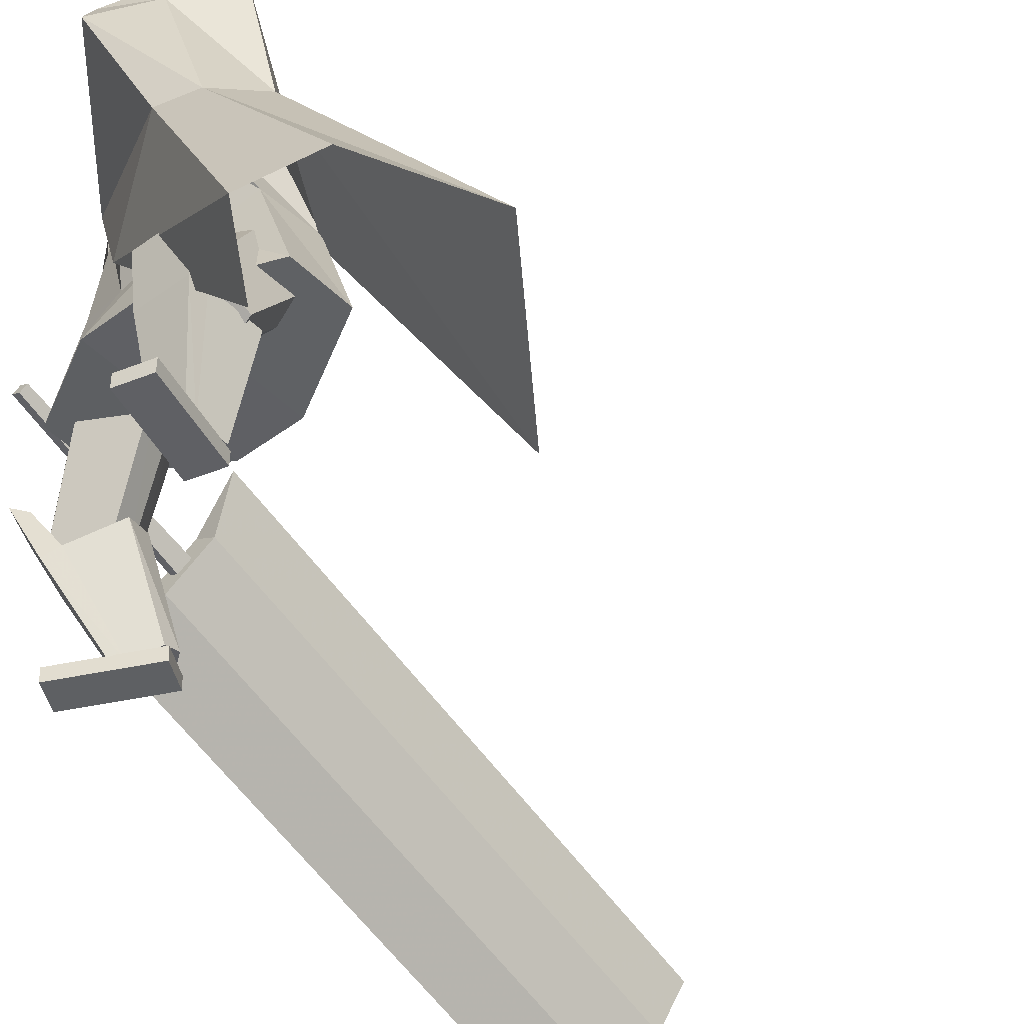
<metadata>
{"format":"obj","ext":"obj","renderer":"f3d","projection":"perspective","resolution":1024,"background":"white","views":[{"elev":-44.8,"azim":40.7,"up":"+Y"}]}
</metadata>
<code>
o Cube.004
v 1.813 0.3463 1.29
v -0.818 4.41 0.173
v 2.239 0.5681 -1.074
v -0.08088 4.755 -0.4319
v 2.148 0.7119 1.843
v 0.1587 4.696 1.606
v 3.27 1.033 0.37
v 0.9019 5.027 0.9174
v -0.8081 3.988 0.5226
v 0.1514 4.398 -0.4484
v 1.165 4.789 1.011
v 0.2276 4.356 1.778
v 0.9016 2.96 -0.2175
v 1.378 3.416 0.8253
v 0.8667 2.985 1.517
v -0.03612 2.483 0.9616
v 0.4447 4.901 0.2896
v 2.815 0.8831 1.607
v 0.5865 4.923 1.328
v 0.6964 4.573 1.394
v -0.3166 4.531 0.8931
v 1.267 2.975 1.416
v -0.8253 4.463 0.1942
v -0.08821 4.808 -0.4106
v -0.3899 4.73 0.9177
v 0.3686 5.103 0.3123
v 0.8992 -0.006772 1.583
v 0.9023 0.132 1.585
v 0.6544 0.01103 0.6715
v 0.6575 0.1498 0.6733
v 1.227 -0.01294 1.495
v 1.23 0.1258 1.497
v 0.9819 0.004857 0.5834
v 0.985 0.1436 0.5852
v -0.05292 4.618 0.7086
v 0.05311 5.434 0.6397
v -0.01639 4.65 0.5636
v 0.07413 5.453 0.5562
v 0.1413 5.409 0.5035
v 0.2337 5.301 0.3883
v 0.2122 5.066 0.2899
v 0.1678 4.897 0.4322
v 0.1697 4.824 0.4237
v 0.08637 5.355 0.7439
v 0.131 5.205 0.8184
v 0.08321 4.971 0.7713
v 0.04876 4.836 0.6966
v 0.06687 4.786 0.5987
v -0.02857 4.639 0.6119
v 0.06713 5.446 0.584
v 0.1406 4.799 0.5391
v 0.1353 4.869 0.5612
v 0.2036 5.032 0.4416
v 0.233 5.273 0.5086
v 0.1565 5.396 0.5606
v 0.03017 5.459 0.5466
v -0.08193 4.619 0.7016
v -0.04541 4.652 0.5566
v 0.009149 5.441 0.6301
v -0.02477 4.723 0.7376
v -0.02257 4.82 0.7978
v -0.09031 4.958 0.8498
v 0.01643 5.197 0.8656
v 0.006144 5.345 0.7994
v 0.07422 4.823 0.3993
v 0.07489 4.906 0.4108
v 0.1538 5.096 0.1941
v 0.1619 5.325 0.2878
v 0.1039 5.431 0.4114
v 0.02317 5.453 0.5744
v -0.05758 4.641 0.605
v -0.1689 4.626 0.6812
v -0.123 5.446 0.5981
v -0.1324 4.658 0.5362
v -0.102 5.465 0.5146
v -0.1439 5.429 0.4362
v -0.1889 5.331 0.2886
v -0.1574 5.092 0.2026
v -0.2039 4.924 0.3444
v -0.2116 4.851 0.3337
v -0.2094 5.376 0.6741
v -0.3022 5.236 0.7162
v -0.2701 4.996 0.6878
v -0.2244 4.856 0.6321
v -0.2036 4.805 0.5348
v -0.1446 4.647 0.5845
v -0.109 5.459 0.5424
v -0.2407 4.826 0.4491
v -0.2364 4.895 0.4734
v -0.2218 5.062 0.3412
v -0.2454 5.307 0.3957
v -0.1845 5.42 0.4801
v -0.05788 5.466 0.5258
v -0.1399 4.624 0.688
v -0.1034 4.656 0.5429
v -0.0789 5.447 0.6093
v -0.1927 4.735 0.698
v -0.2084 4.834 0.754
v -0.1531 4.963 0.8349
v -0.2228 5.214 0.8091
v -0.1644 5.357 0.7592
v -0.1164 4.836 0.3543
v -0.111 4.919 0.3669
v -0.05895 5.111 0.1439
v -0.07734 5.342 0.2313
v -0.06666 5.443 0.3711
v -0.06488 5.459 0.5537
v -0.1156 4.645 0.5913
v 1.255 2.028 0.4438
v 0.3849 4.651 1.422
v 1.261 2.031 -0.1948
v 0.7523 4.823 1.12
v -0 1.911 -0.6704
v 0.2052 4.81 -0.01227
v 0 1.911 0.9191
v -0.3657 4.495 0.7737
v 0.9139 4.242 0.9504
v 0.4821 4.034 1.331
v -0.2891 3.731 0.829
v 0.154 4.038 -0.3056
v 0.5182 4.875 0.5148
v 0.3336 1.911 0.9191
v 0.3336 1.911 -0.6704
v -0.07589 4.588 1.037
v 0.1734 3.832 1.059
v 0.8716 4.16 0.5656
v -1.254 2.025 0.432
v -1.254 2.025 -0.2104
v -0.8858 4.141 -0.5108
v -1.149 3.981 0.1142
v -0.2155 4.846 -0.1594
v -0.3336 1.911 0.9191
v -0.3336 1.911 -0.6704
v -0.6605 4.588 0.5033
v -0.8277 3.831 0.3823
v -0.5825 4.096 -0.5066
v 0.961 2.996 -0.1336
v 0.932 2.982 0.4889
v -0 2.803 -0.3512
v 0.4551 2.803 -0.3109
v 0.4107 2.803 0.5596
v -0.000363 2.803 0.6046
v -0.9269 2.983 -0.2362
v -0.9366 2.977 0.421
v -0.4551 2.803 -0.3109
v -0.4107 2.803 0.5596
v -0.9591 4.469 -0.2987
v -1.12 4.373 0.07253
v -1.239 4.74 0.09059
v -1.013 4.862 -0.3449
v -0.9627 4.295 -0.5295
v -1.278 4.125 0.0789
v -0.2322 4.846 -0.169
v -0.6106 4.642 0.5598
v -1.226 4.804 -0.4023
v -1.416 4.701 -0.0368
v -1.537 4.357 -0.6484
v -1.696 4.271 -0.3434
v 0.6903 1.322 1.131
v 0.2897 2.577 0.3792
v 0.7561 1.077 0.7231
v 0.3722 2.27 -0.1308
v 1.154 1.447 1.131
v 0.8699 2.733 0.3792
v 1.219 1.202 0.7226
v 0.9524 2.426 -0.1309
v 0.995 1.112 0.6766
v 0.6717 2.313 -0.1887
v 0.9039 1.452 1.243
v 0.5571 2.739 0.5195
v -1.613 1.377 -0.3207
v -0.9724 2.719 -0.02288
v -1.222 1.222 -0.5533
v -0.4848 2.525 -0.3141
v -1.446 1.185 0.08644
v -0.7635 2.479 0.4869
v -1.056 1.03 -0.1462
v -0.2752 2.285 0.1956
v -1.095 1.109 -0.3761
v -0.3245 2.383 -0.09226
v -1.637 1.324 -0.05313
v -1.002 2.652 0.3121
v 0.7159 0.1455 1.034
v 0.6354 1.754 1.342
v 0.7161 0.1479 0.6398
v 1.014 0.1388 1.034
v 1.166 1.742 1.342
v 1.015 0.1412 0.64
v 0.7159 0.1461 0.9334
v 0.6329 1.639 1.204
v 1.014 0.1394 0.9335
v 1.164 1.627 1.205
v 0.6234 1.215 1.25
v 0.6244 1.244 0.5488
v 1.155 1.232 0.5491
v 1.154 1.204 1.251
v 1.155 1.229 1.071
v 0.6241 1.241 1.071
v 0.8654 0.145 0.5657
v 0.8651 0.1422 1.034
v 0.9009 1.748 1.342
v 0.8984 1.633 1.204
v 0.8651 0.1428 0.9334
v 0.8889 1.209 1.251
v 0.8941 1.234 0.4819
v -1.224 0.1291 -0.5987
v -1.865 1.548 -0.08395
v -0.8905 0.2576 -0.7664
v -1.076 0.07898 -0.3442
v -1.602 1.459 0.369
v -0.743 0.2074 -0.5119
v -1.138 0.162 -0.6416
v -1.725 1.485 -0.1773
v -0.9909 0.1118 -0.3871
v -1.463 1.396 0.2756
v -1.679 1.075 -0.2849
v -1.091 1.326 -0.5759
v -0.8288 1.237 -0.123
v -1.416 0.9855 0.168
v -1.27 1.067 0.09915
v -1.532 1.156 -0.3538
v -0.754 0.2567 -0.6707
v -1.15 0.1041 -0.4714
v -1.734 1.503 0.1425
v -1.594 1.44 0.04916
v -1.065 0.1369 -0.5143
v -1.548 1.03 -0.05847
v -0.8973 1.306 -0.381
v -1.693 0.02629 -0.3685
v -1.695 0.1649 -0.3614
v -0.8677 0.06023 -0.825
v -0.8695 0.1988 -0.8179
v -1.529 0.01321 -0.07205
v -1.53 0.1518 -0.06495
v -0.7032 0.04714 -0.5286
v -0.705 0.1857 -0.5214
v -1.025 4.629 -0.3696
v -0.968 3.872 -0.9165
v -0.8218 3.818 -0.8318
v -0.8976 4.573 -0.2797
v -1.134 3.91 -0.9729
v -1.18 4.664 -0.4284
v -1.258 3.848 -0.8814
v -1.302 4.588 -0.3347
v -0.9054 3.75 -0.6868
v -0.9346 4.48 -0.1421
v -1.197 4.443 -0.1118
v -1.137 3.667 -0.6559
v -0.9831 3.643 -0.5987
v -1.05 4.415 -0.05204
v -1.274 3.718 -0.7424
v -1.323 4.491 -0.2002
v -1.073 3.658 -0.6405
v -1.593 2.88 -0.4716
v -1.699 2.943 -0.5005
v -1.213 3.743 -0.6777
v -1.488 2.809 -0.4735
v -0.9342 3.564 -0.6457
v -1.461 2.757 -0.5909
v -0.8983 3.496 -0.8059
v -1.736 2.932 -0.6259
v -1.263 3.729 -0.8475
v -1.087 3.565 -1.008
v -1.603 2.809 -0.7453
v -1.707 2.882 -0.7443
v -1.228 3.66 -1.007
v -1.498 2.746 -0.7164
v -0.9474 3.481 -0.9721
v -1.207 3.6 -0.9434
v -0.9918 3.709 -0.6692
v -1.046 3.392 -0.9148
v -1.215 3.825 -0.7225
v -1.177 3.68 -0.7432
v -0.8743 3.843 -0.7918
v -1.025 3.462 -0.7022
v -1.1 3.955 -0.8655
v -1.644 2.825 -0.733
v -1.784 2.637 -0.594
v -1.591 2.755 -0.7209
v -1.731 2.587 -0.5824
v -1.636 2.895 -0.4652
v -1.779 2.667 -0.4626
v -1.573 2.836 -0.4305
v -1.736 2.626 -0.4191
v -1.762 2.664 -0.6608
v -1.7 2.61 -0.6617
v -1.726 2.665 -0.392
v -1.76 2.719 -0.416
v -1.691 2.674 -0.7293
v -1.634 2.71 -0.4185
v -1.702 2.804 -0.4281
v -1.718 2.738 -0.7559
v -1.732 2.7 -0.6706
v -1.673 2.643 -0.6759
v -1.692 2.677 -0.4021
v -1.739 2.752 -0.4362
v -1.735 2.678 -0.651
v -1.829 2.622 -0.6573
v -1.706 2.63 -0.6581
v -1.801 2.574 -0.6643
v -1.734 2.669 -0.586
v -1.828 2.613 -0.5922
v -1.705 2.621 -0.5931
v -1.8 2.565 -0.5992
v -1.814 2.609 -0.6652
v -1.908 2.663 -0.6857
v -1.843 2.561 -0.6578
v -1.937 2.616 -0.6784
v -1.82 2.623 -0.6013
v -1.914 2.677 -0.6218
v -1.85 2.575 -0.5939
v -1.943 2.629 -0.6145
v -1.903 2.64 -0.6797
v -1.852 2.734 -0.7089
v -1.953 2.663 -0.6928
v -1.902 2.757 -0.722
v -1.909 2.663 -0.6182
v -1.858 2.756 -0.6475
v -1.959 2.686 -0.6313
v -1.908 2.779 -0.6606
v -1.805 2.604 -0.6449
v -1.833 2.609 -0.6519
v -1.807 2.57 -0.6445
v -1.847 2.575 -0.6484
v -1.806 2.605 -0.6059
v -1.839 2.61 -0.6118
v -1.808 2.572 -0.6054
v -1.845 2.576 -0.61
v -1.911 2.644 -0.6665
v -1.924 2.666 -0.6743
v -1.931 2.624 -0.6652
v -1.951 2.655 -0.6757
v -1.914 2.655 -0.6285
v -1.93 2.678 -0.6366
v -1.933 2.632 -0.6264
v -1.957 2.661 -0.6365
v -1.744 2.652 -0.6233
v -1.854 2.653 -0.6156
v -1.744 2.596 -0.6249
v -1.854 2.596 -0.6172
v -1.739 2.651 -0.5578
v -1.849 2.651 -0.5501
v -1.74 2.594 -0.5595
v -1.85 2.594 -0.5518
v -1.848 2.655 -0.6113
v -1.927 2.731 -0.5951
v -1.888 2.616 -0.617
v -1.966 2.692 -0.6008
v -1.846 2.644 -0.5467
v -1.924 2.72 -0.5305
v -1.886 2.604 -0.5524
v -1.964 2.68 -0.5362
v -1.927 2.696 -0.5975
v -1.852 2.774 -0.615
v -1.968 2.734 -0.599
v -1.893 2.813 -0.6165
v -1.921 2.704 -0.5328
v -1.846 2.783 -0.5502
v -1.962 2.743 -0.5342
v -1.887 2.822 -0.5517
v -1.834 2.628 -0.6029
v -1.862 2.655 -0.597
v -1.862 2.6 -0.6069
v -1.89 2.627 -0.601
v -1.832 2.621 -0.5637
v -1.86 2.648 -0.5578
v -1.86 2.593 -0.5677
v -1.888 2.62 -0.5618
v -1.924 2.715 -0.5842
v -1.952 2.743 -0.5783
v -1.952 2.687 -0.5881
v -1.98 2.715 -0.5823
v -1.923 2.708 -0.545
v -1.951 2.736 -0.5391
v -1.951 2.68 -0.549
v -1.979 2.708 -0.5431
v -1.749 2.652 -0.5553
v -1.839 2.613 -0.5415
v -1.728 2.605 -0.5521
v -1.819 2.566 -0.5383
v -1.743 2.659 -0.4967
v -1.833 2.62 -0.4829
v -1.722 2.612 -0.4935
v -1.813 2.573 -0.4797
v -1.832 2.616 -0.5394
v -1.913 2.672 -0.5228
v -1.86 2.574 -0.5352
v -1.941 2.63 -0.5187
v -1.821 2.615 -0.4811
v -1.902 2.671 -0.4645
v -1.849 2.573 -0.477
v -1.93 2.628 -0.4604
v -1.902 2.657 -0.5206
v -1.862 2.748 -0.5111
v -1.949 2.677 -0.5171
v -1.909 2.768 -0.5076
v -1.9 2.65 -0.4618
v -1.861 2.741 -0.4522
v -1.947 2.67 -0.4583
v -1.908 2.761 -0.4487
v -1.813 2.596 -0.5309
v -1.842 2.616 -0.5249
v -1.833 2.566 -0.528
v -1.862 2.586 -0.522
v -1.806 2.595 -0.4956
v -1.835 2.615 -0.4896
v -1.826 2.565 -0.4926
v -1.855 2.585 -0.4867
v -1.911 2.651 -0.5113
v -1.922 2.674 -0.5063
v -1.935 2.636 -0.5085
v -1.949 2.662 -0.5035
v -1.902 2.655 -0.4762
v -1.921 2.674 -0.4707
v -1.928 2.633 -0.4731
v -1.945 2.658 -0.4679
v -1.757 2.68 -0.4742
v -1.826 2.667 -0.4489
v -1.743 2.654 -0.4507
v -1.812 2.641 -0.4253
v -1.751 2.711 -0.443
v -1.82 2.698 -0.4177
v -1.738 2.685 -0.4195
v -1.806 2.671 -0.3941
v -1.832 2.671 -0.4471
v -1.899 2.7 -0.4346
v -1.839 2.644 -0.421
v -1.906 2.673 -0.4085
v -1.815 2.697 -0.4159
v -1.882 2.726 -0.4034
v -1.822 2.67 -0.3898
v -1.889 2.699 -0.3773
v -1.884 2.705 -0.431
v -1.895 2.775 -0.4521
v -1.921 2.7 -0.4259
v -1.932 2.771 -0.447
v -1.879 2.718 -0.3891
v -1.891 2.788 -0.4102
v -1.917 2.713 -0.3839
v -1.928 2.784 -0.4051
v -1.815 2.67 -0.4413
v -1.839 2.67 -0.4337
v -1.807 2.652 -0.4245
v -1.835 2.651 -0.4163
v -1.808 2.686 -0.4219
v -1.828 2.69 -0.4159
v -1.804 2.668 -0.4048
v -1.829 2.669 -0.3974
v -1.888 2.694 -0.4212
v -1.895 2.712 -0.423
v -1.899 2.681 -0.4085
v -1.916 2.707 -0.4174
v -1.882 2.702 -0.3957
v -1.888 2.722 -0.3985
v -1.899 2.694 -0.3874
v -1.912 2.716 -0.3921
v -1.679 2.749 -0.7317
v -1.745 2.785 -0.7284
v -1.706 2.7 -0.7272
v -1.771 2.735 -0.7238
v -1.673 2.753 -0.6596
v -1.739 2.789 -0.6563
v -1.7 2.703 -0.655
v -1.766 2.739 -0.6518
v -1.76 2.804 -0.7146
v -1.833 2.804 -0.7302
v -1.755 2.753 -0.7366
v -1.828 2.752 -0.7521
v -1.773 2.775 -0.6496
v -1.847 2.775 -0.6651
v -1.768 2.724 -0.6715
v -1.842 2.723 -0.6871
v -1.868 2.794 -0.7318
v -1.931 2.755 -0.7332
v -1.84 2.751 -0.7543
v -1.903 2.711 -0.7557
v -1.854 2.769 -0.6654
v -1.917 2.73 -0.6667
v -1.826 2.726 -0.6879
v -1.889 2.686 -0.6893
v -1.741 2.778 -0.7107
v -1.766 2.788 -0.7106
v -1.744 2.751 -0.7145
v -1.77 2.754 -0.7185
v -1.749 2.774 -0.6625
v -1.775 2.776 -0.6668
v -1.751 2.739 -0.6722
v -1.777 2.745 -0.6743
v -1.831 2.791 -0.7188
v -1.857 2.788 -0.7234
v -1.824 2.761 -0.7361
v -1.848 2.75 -0.7378
v -1.835 2.777 -0.6803
v -1.859 2.765 -0.6817
v -1.823 2.743 -0.6956
v -1.851 2.735 -0.6989
v -1.549 2.84 -0.6805
v -1.595 2.894 -0.6926
v -1.542 2.881 -0.5064
v -1.598 2.928 -0.5298
v -1.447 2.992 -0.7242
v -1.493 3.045 -0.7364
v -1.438 3.034 -0.5501
v -1.489 3.087 -0.5739
v -2.172 2.267 -1.506
v -2.405 0.7535 -7.316
v -1.92 2.106 -1.474
v -2.153 0.593 -7.284
v -1.827 2.779 -1.653
v -2.06 1.266 -7.463
v -1.575 2.618 -1.621
v -1.808 1.105 -7.432
v -2.361 1.755 -1.166
v -2.631 0.004661 -7.887
v -1.382 3.21 -1.584
v -1.623 1.648 -7.58
v -1.88 2.919 0.3049
v -1.995 2.297 -1.927
v -1.774 2.852 0.3181
v -1.89 2.23 -1.914
v -1.824 3.001 0.2811
v -1.889 2.455 -1.972
v -1.719 2.934 0.2944
v -1.783 2.388 -1.959
f 10 4 17 8 11
f 20 19 6 12
f 12 6 21 2 9
f 21 17 26 25
f 15 12 9 16
f 22 20 12 15
f 13 10 11 14
f 3 13 14 7
f 18 22 15 5
f 5 15 16 1
f 7 14 22 18
f 14 11 20 22
f 11 8 19 20
f 17 4 24 26
f 25 26 24 23
f 4 2 23 24
f 2 21 25 23
f 8 17 21 6 19
f 27 28 30 29
f 29 30 34 33
f 33 34 32 31
f 31 32 28 27
f 29 33 31 27
f 34 30 28 32
f 69 56 38 39
f 71 108 95 58
f 91 82 81 92
f 71 49 35 57
f 100 63 64 101
f 58 95 102 65
f 69 106 93 56
f 51 52 47 48
f 52 53 46 47
f 63 100 99 62
f 70 59 36 50
f 49 51 48 35
f 67 41 42 66
f 68 40 41 67
f 53 54 45 46
f 58 65 43 37
f 65 66 42 43
f 42 41 53 52
f 41 40 54 53
f 68 69 39 40
f 40 39 55 54
f 46 45 63 62
f 47 46 62 61
f 43 42 52 51
f 37 43 51 49
f 107 96 59 70
f 58 37 49 71
f 39 38 50 55
f 55 50 36 44
f 57 94 108 71
f 38 56 70 50
f 67 104 105 68
f 93 107 70 56
f 101 64 59 96
f 45 44 64 63
f 66 103 104 67
f 65 102 103 66
f 48 47 61 60
f 35 48 60 57
f 44 36 59 64
f 68 105 106 69
f 106 76 75 93
f 94 57 60 97
f 108 94 72 86
f 88 85 84 89
f 89 84 83 90
f 73 96 107 87
f 86 72 85 88
f 78 104 103 79
f 77 105 104 78
f 90 83 82 91
f 95 74 80 102
f 102 80 79 103
f 79 89 90 78
f 78 90 91 77
f 105 77 76 106
f 77 91 92 76
f 83 99 100 82
f 84 98 99 83
f 80 88 89 79
f 74 86 88 80
f 95 108 86 74
f 76 92 87 75
f 92 81 73 87
f 75 87 107 93
f 97 60 61 98
f 54 55 44 45
f 82 100 101 81
f 85 97 98 84
f 72 94 97 85
f 81 101 96 73
f 126 121 112 117
f 117 112 110 118
f 123 111 109 122
f 121 114 116 124
f 125 124 116 119
f 141 125 119 142
f 137 117 118 138
f 140 126 117 137
f 139 120 126 140
f 138 118 125 141
f 118 110 124 125
f 112 121 124 110
f 113 123 122 115
f 120 114 121 126
f 136 129 131
f 133 132 127 128
f 131 134 116 114
f 135 119 116 134
f 146 142 119 135
f 143 144 130 129
f 145 143 129 136
f 139 145 136 120
f 144 146 135 130
f 113 115 132 133
f 120 136 131 114
f 135 134 130
f 127 132 146 144
f 113 133 145 139
f 133 128 143 145
f 128 127 144 143
f 132 115 142 146
f 109 138 141 122
f 113 139 140 123
f 123 140 137 111
f 111 137 138 109
f 122 141 142 115
f 129 130 148 147
f 134 148 130
f 129 147 131
f 150 151 157 155
f 153 151 150
f 150 149 154 153
f 152 154 149
f 157 158 156 155
f 151 152 158 157
f 152 149 156 158
f 149 150 155 156
f 159 160 162 161
f 167 168 166 165
f 165 166 164 163
f 169 170 160 159
f 167 165 163 169
f 168 162 160 170
f 166 168 170 164
f 161 167 169 159
f 163 164 170 169
f 161 162 168 167
f 171 172 174 173
f 179 180 178 177
f 177 178 176 175
f 181 182 172 171
f 179 177 175 181
f 180 174 172 182
f 178 180 182 176
f 173 179 181 171
f 175 176 182 181
f 173 174 180 179
f 197 192 187 196
f 204 201 184 193
f 203 191 186 200
f 202 190 184 201
f 199 188 191 203
f 193 184 190 198
f 183 193 198 189
f 188 195 197 191
f 200 204 193 183
f 191 197 196 186
f 199 205 195 188
f 189 198 194 185
f 185 194 205 199
f 186 196 204 200
f 185 199 203 189
f 192 202 201 187
f 189 203 200 183
f 196 187 201 204
f 202 192 197 198 190
f 195 194 198 197
f 205 194 195
f 220 215 210 219
f 227 224 207 216
f 226 214 209 223
f 225 213 207 224
f 222 211 214 226
f 216 207 213 221
f 206 216 221 212
f 211 218 220 214
f 223 227 216 206
f 214 220 219 209
f 222 228 218 211
f 212 221 217 208
f 208 217 228 222
f 209 219 227 223
f 208 222 226 212
f 215 225 224 210
f 212 226 223 206
f 219 210 224 227
f 225 215 220 221 213
f 218 217 221 220
f 228 217 218
f 229 230 232 231
f 231 232 236 235
f 235 236 234 233
f 233 234 230 229
f 231 235 233 229
f 236 232 230 234
f 243 244 242 241
f 238 237 240 239
f 241 242 237 238
f 248 251 243 241 238 239 245 249
f 239 240 246 245
f 243 251 252 244
f 248 249 250 247
f 251 248 247 252
f 249 245 246 250
f 242 244 252 247 250 246 240 237
f 259 260 258 257
f 254 253 256 255
f 257 258 253 254
f 264 267 259 257 254 255 261 265
f 255 256 262 261
f 259 267 268 260
f 264 265 266 263
f 267 264 263 268
f 265 261 262 266
f 258 260 268 263 266 262 256 253
f 269 270 272 271
f 271 272 276 275
f 275 276 274 273
f 273 274 270 269
f 271 275 273 269
f 276 272 270 274
f 285 286 280 278
f 286 287 284 280
f 287 288 282 284
f 288 285 278 282
f 279 497 499 283
f 284 282 278 280
f 296 293 285 288
f 295 296 288 287
f 294 295 287 286
f 293 294 286 285
f 277 279 289 292
f 279 283 290 289
f 283 281 291 290
f 281 277 292 291
f 292 289 294 293
f 289 290 295 294
f 290 291 296 295
f 291 292 293 296
f 297 299 300 298
f 299 303 304 300
f 303 301 302 304
f 301 297 298 302
f 299 297 301 303
f 304 302 298 300
f 305 307 308 306
f 307 311 312 308
f 311 309 310 312
f 309 305 306 310
f 307 305 309 311
f 312 310 306 308
f 313 315 316 314
f 315 319 320 316
f 319 317 318 320
f 317 313 314 318
f 315 313 317 319
f 320 318 314 316
f 321 323 324 322
f 323 327 328 324
f 327 325 326 328
f 325 321 322 326
f 323 321 325 327
f 328 326 322 324
f 329 331 332 330
f 331 335 336 332
f 335 333 334 336
f 333 329 330 334
f 331 329 333 335
f 336 334 330 332
f 337 339 340 338
f 339 343 344 340
f 343 341 342 344
f 341 337 338 342
f 339 337 341 343
f 344 342 338 340
f 345 347 348 346
f 347 351 352 348
f 351 349 350 352
f 349 345 346 350
f 347 345 349 351
f 352 350 346 348
f 353 355 356 354
f 355 359 360 356
f 359 357 358 360
f 357 353 354 358
f 355 353 357 359
f 360 358 354 356
f 361 363 364 362
f 363 367 368 364
f 367 365 366 368
f 365 361 362 366
f 363 361 365 367
f 368 366 362 364
f 369 371 372 370
f 371 375 376 372
f 375 373 374 376
f 373 369 370 374
f 371 369 373 375
f 376 374 370 372
f 377 379 380 378
f 379 383 384 380
f 383 381 382 384
f 381 377 378 382
f 379 377 381 383
f 384 382 378 380
f 385 387 388 386
f 387 391 392 388
f 391 389 390 392
f 389 385 386 390
f 387 385 389 391
f 392 390 386 388
f 393 395 396 394
f 395 399 400 396
f 399 397 398 400
f 397 393 394 398
f 395 393 397 399
f 400 398 394 396
f 401 403 404 402
f 403 407 408 404
f 407 405 406 408
f 405 401 402 406
f 403 401 405 407
f 408 406 402 404
f 409 411 412 410
f 411 415 416 412
f 415 413 414 416
f 413 409 410 414
f 411 409 413 415
f 416 414 410 412
f 417 419 420 418
f 419 423 424 420
f 423 421 422 424
f 421 417 418 422
f 419 417 421 423
f 424 422 418 420
f 425 427 428 426
f 427 431 432 428
f 431 429 430 432
f 429 425 426 430
f 427 425 429 431
f 432 430 426 428
f 433 435 436 434
f 435 439 440 436
f 439 437 438 440
f 437 433 434 438
f 435 433 437 439
f 440 438 434 436
f 441 443 444 442
f 443 447 448 444
f 447 445 446 448
f 445 441 442 446
f 443 441 445 447
f 448 446 442 444
f 449 451 452 450
f 451 455 456 452
f 455 453 454 456
f 453 449 450 454
f 451 449 453 455
f 456 454 450 452
f 457 459 460 458
f 459 463 464 460
f 463 461 462 464
f 461 457 458 462
f 459 457 461 463
f 464 462 458 460
f 465 467 468 466
f 467 471 472 468
f 471 469 470 472
f 469 465 466 470
f 467 465 469 471
f 472 470 466 468
f 473 475 476 474
f 475 479 480 476
f 479 477 478 480
f 477 473 474 478
f 475 473 477 479
f 480 478 474 476
f 481 483 484 482
f 483 487 488 484
f 487 485 486 488
f 485 481 482 486
f 483 481 485 487
f 488 486 482 484
f 489 491 492 490
f 491 495 496 492
f 495 493 494 496
f 493 489 490 494
f 491 489 493 495
f 496 494 490 492
f 500 499 503 504
f 277 498 497 279
f 283 499 500 281
f 281 500 498 277
f 501 502 504 503
f 497 498 502 501
f 498 500 504 502
f 499 497 501 503
f 512 508 514 506 510 516
f 513 514 508 507
f 507 508 512 511
f 515 516 510 509
f 509 510 506 505
f 511 512 516 515
f 505 506 514 513
f 517 518 520 519
f 519 520 524 523
f 523 524 522 521
f 521 522 518 517
f 519 523 521 517
f 524 520 518 522
f 511 509 505 507
f 515 509 511
f 513 507 505
f 62 99 98 61

</code>
